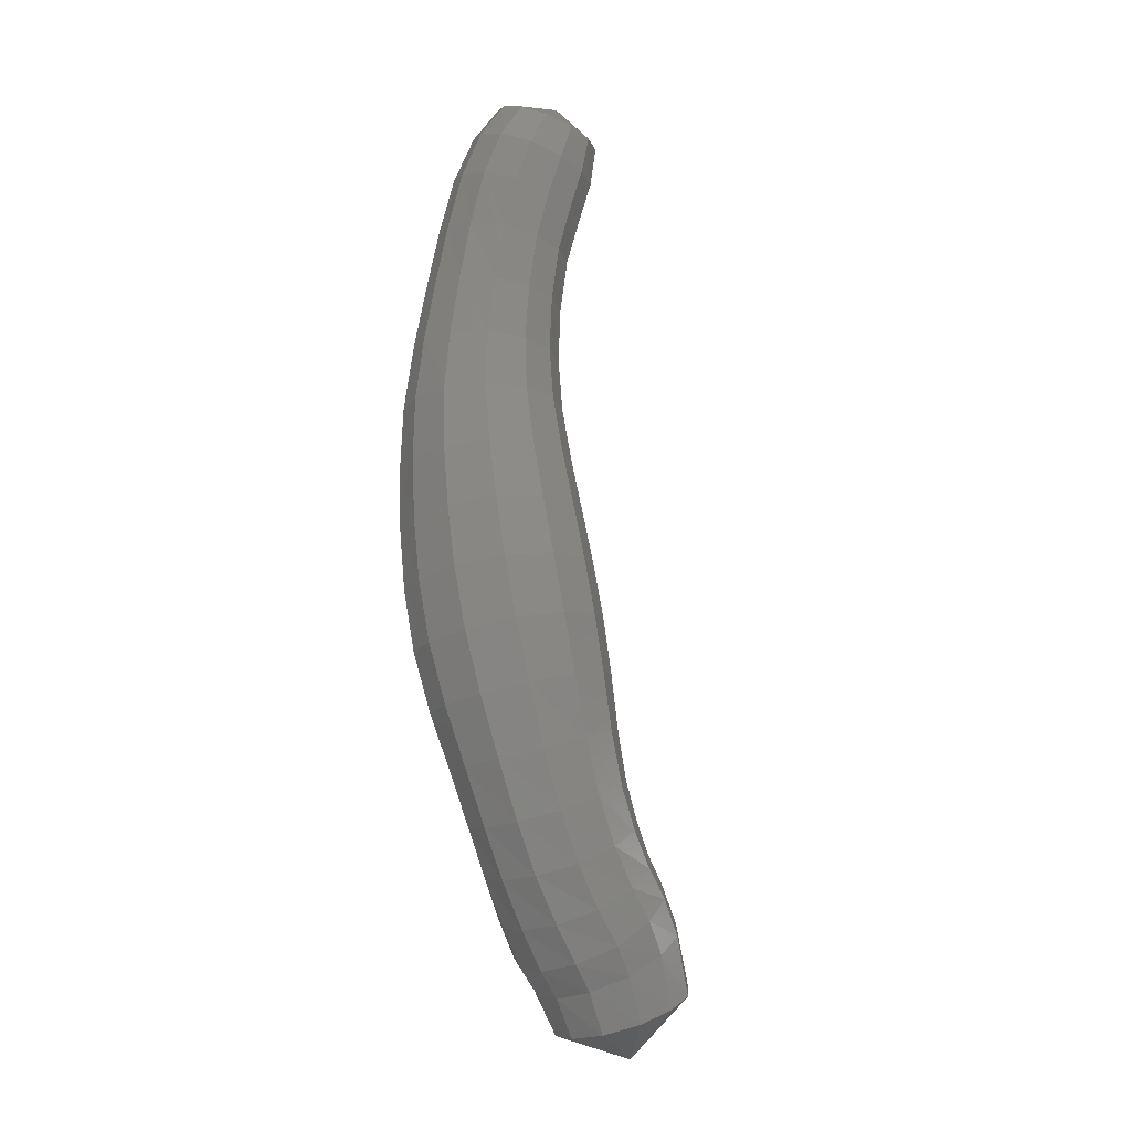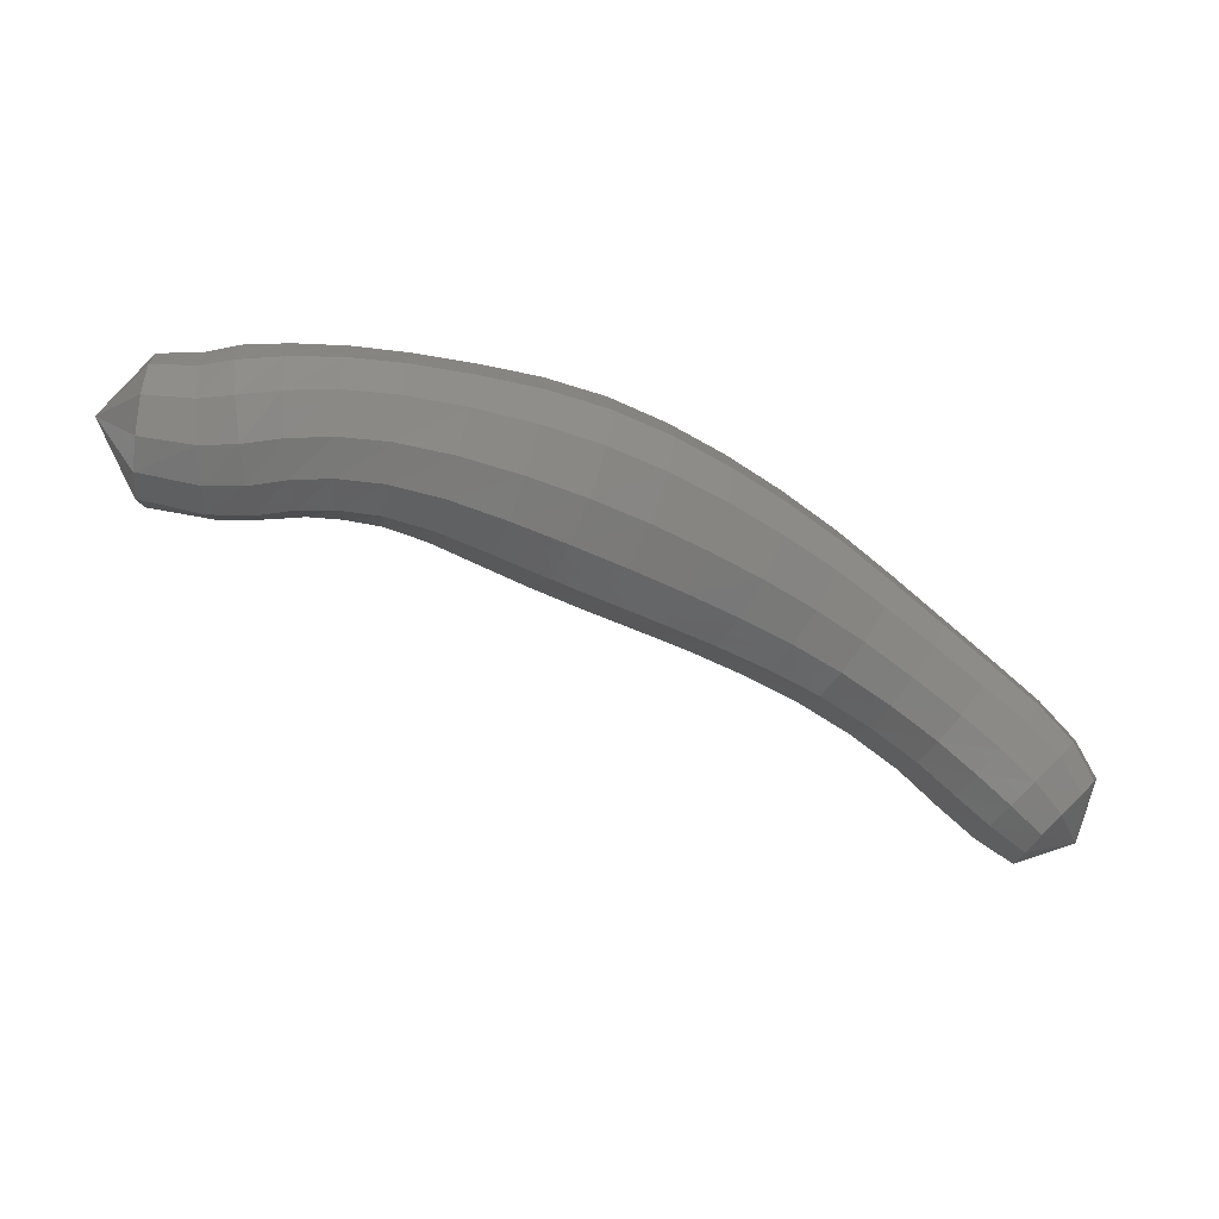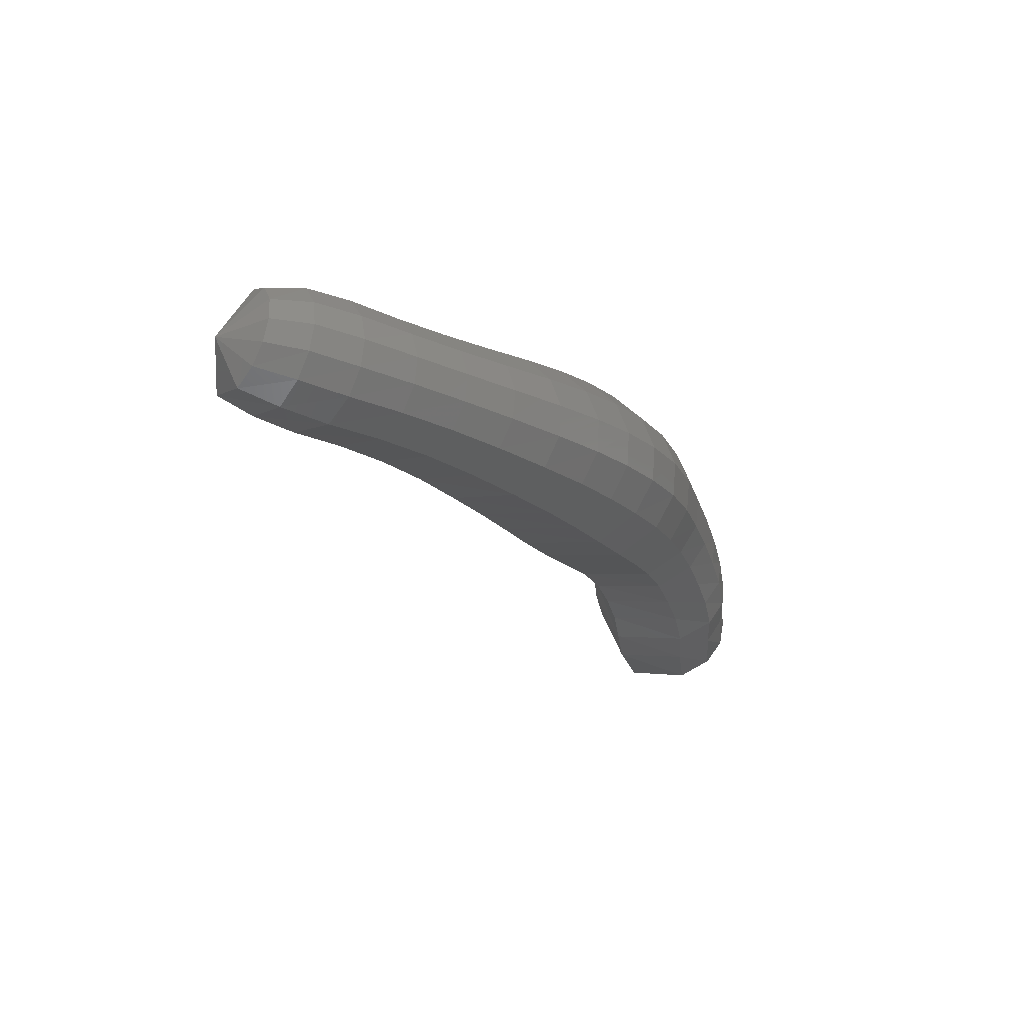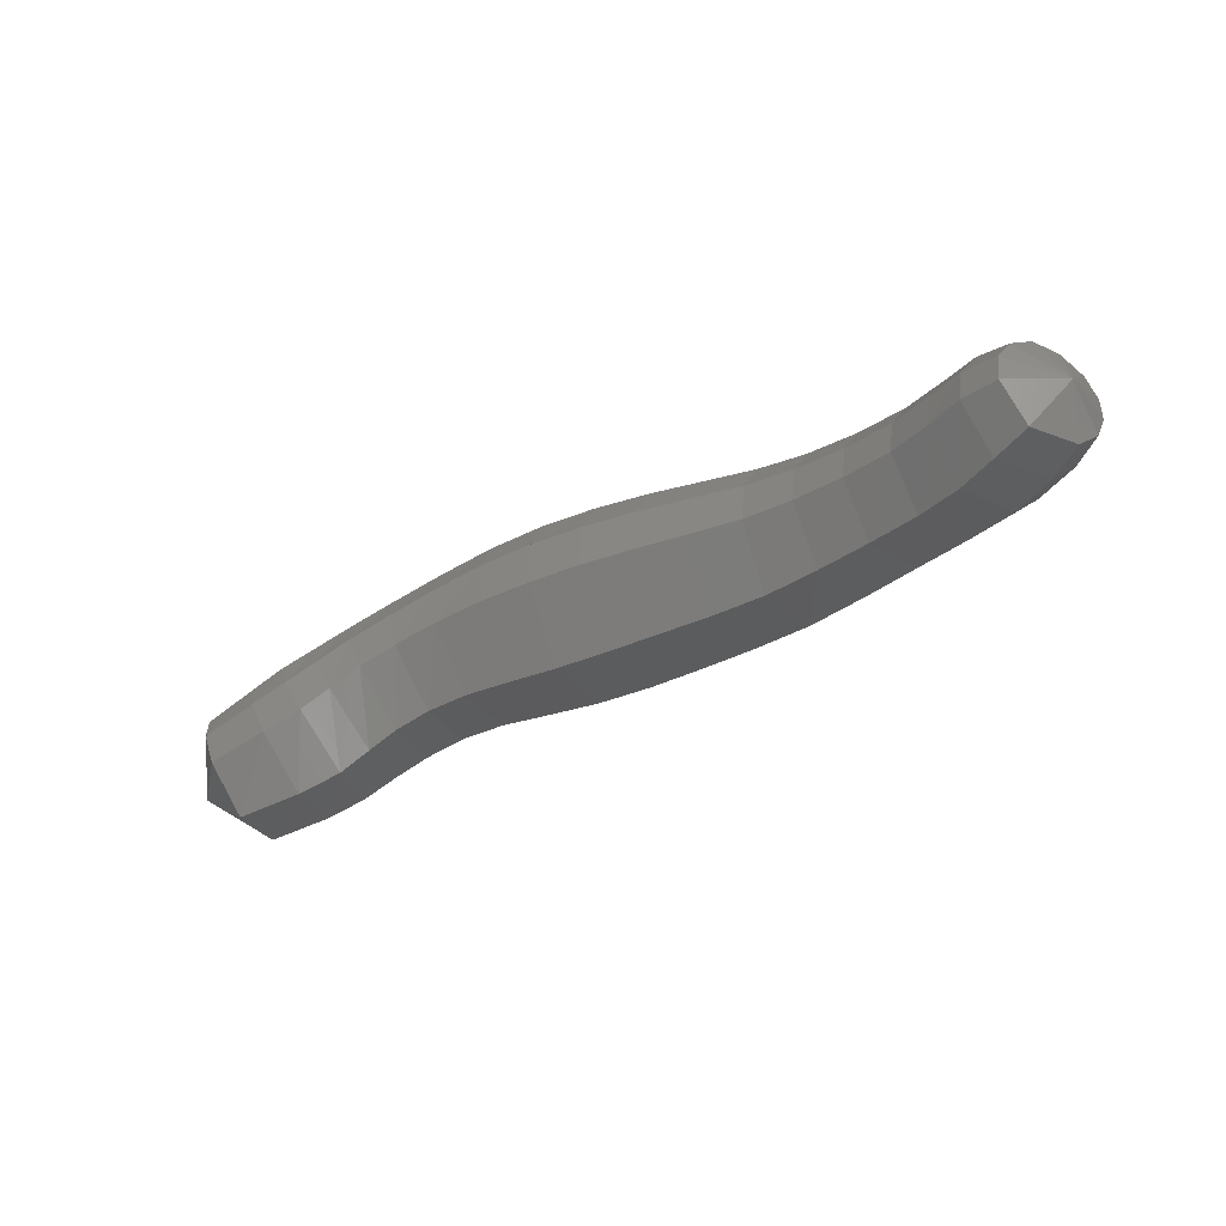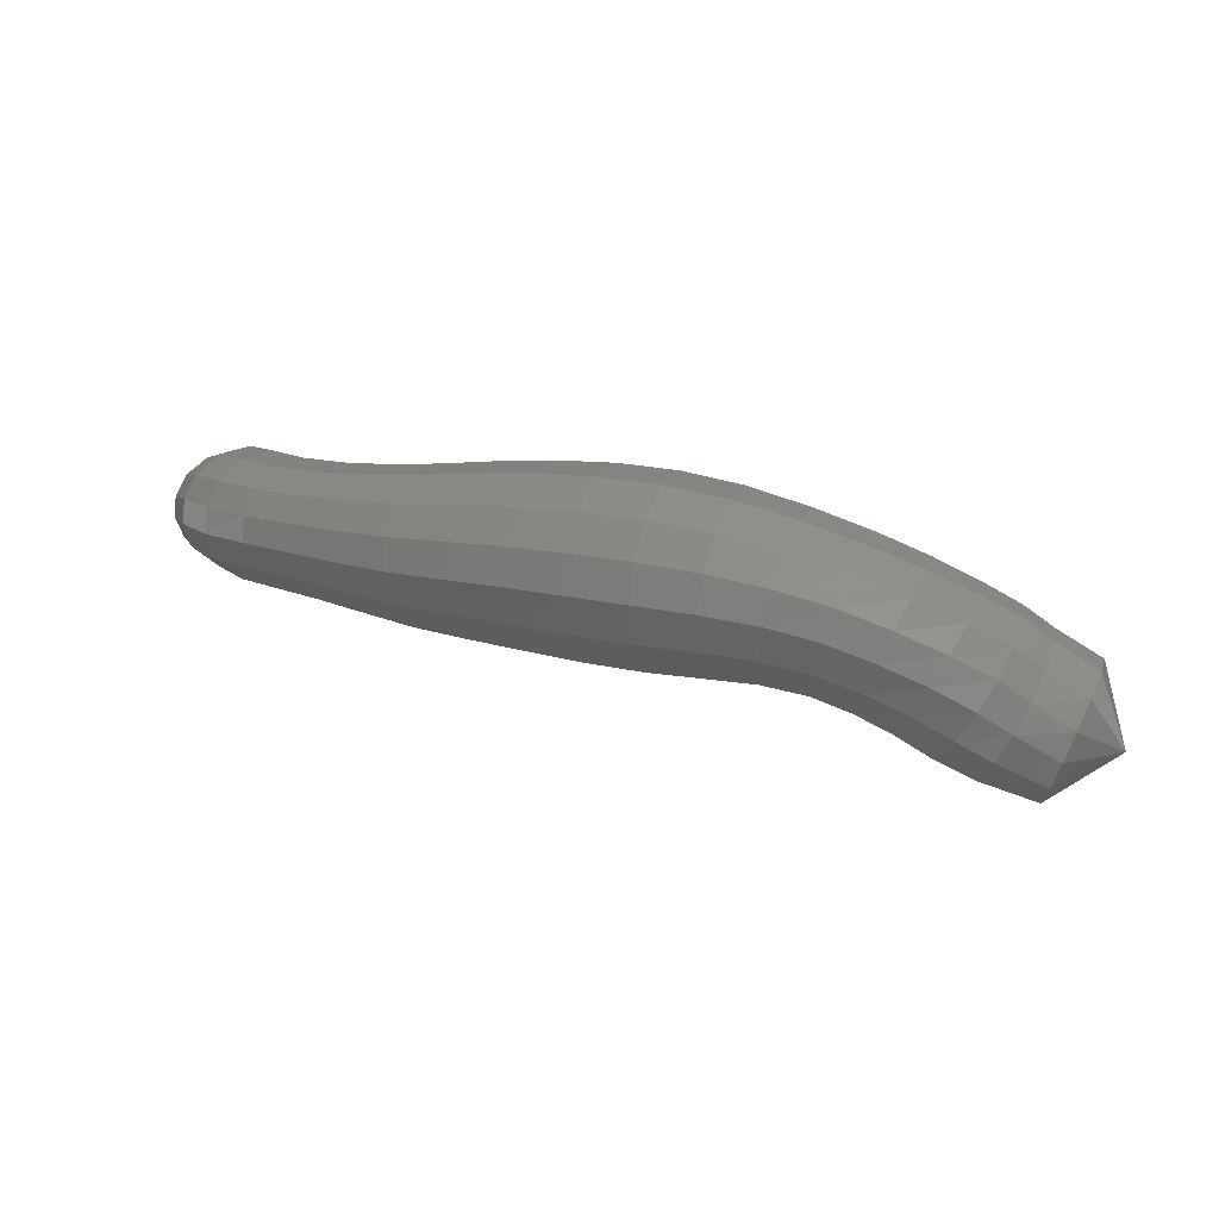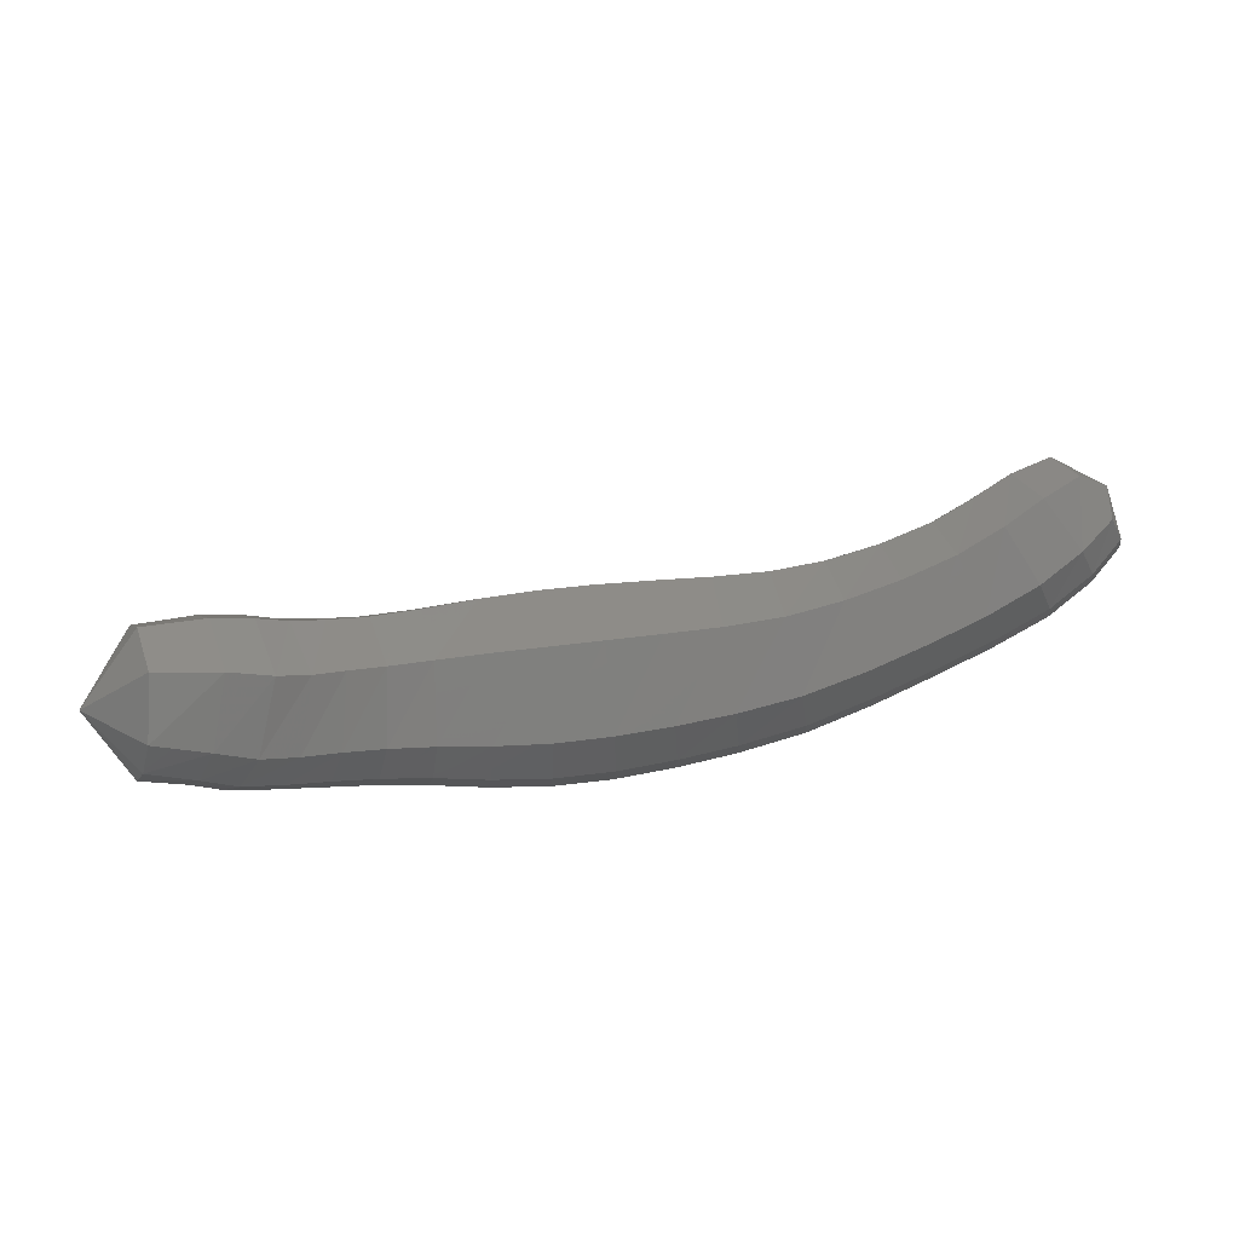
<metadata>
{"format":"stl","ext":"stl","renderer":"f3d","projection":"perspective","resolution":1024,"background":"white","views":[{"elev":69.5,"azim":67.0,"up":"+Y"},{"elev":-27.4,"azim":151.5,"up":"+Z"},{"elev":-10.2,"azim":-77.1,"up":"+Y"},{"elev":-22.2,"azim":-164.8,"up":"+Y"},{"elev":4.9,"azim":7.5,"up":"+Y"},{"elev":-76.1,"azim":171.3,"up":"+Y"}]}
</metadata>
<code>
# stl→obj: 211 verts, 440 faces
v 39.06 33.36 359.1
v 38.23 32.85 358.4
v 38.14 32.78 359.2
v 37.42 33.07 358.4
v 37.45 33.02 359.3
v 36.89 33.32 358.4
v 36.96 33.26 359.4
v 36.51 33.58 358.4
v 36.52 33.53 359.4
v 36.15 33.8 358.3
v 36.07 33.75 359.3
v 35.7 33.99 358.3
v 35.58 33.93 359.3
v 35.18 34.1 358.2
v 35 34.04 359.2
v 34.56 34.16 358
v 34.36 34.09 359.1
v 33.91 34.21 357.8
v 33.67 34.14 359
v 33.24 34.29 357.7
v 32.95 34.22 358.8
v 32.56 34.39 357.5
v 32.26 34.32 358.6
v 31.87 34.49 357.3
v 31.56 34.42 358.4
v 31.16 34.59 357.1
v 30.8 34.53 358
v 30.48 34.73 356.9
v 30.07 34.67 357.7
v 29.83 34.85 356.5
v 29.4 34.8 357.3
v 29.22 34.95 356.2
v 28.75 34.9 356.8
v 28.71 35.03 355.7
v 28.16 34.97 356.4
v 28.29 35.16 355.4
v 27.71 35.11 355.9
v 27.88 35.33 355.1
v 27.39 35.28 355.5
v 27.39 35.92 355.2
v 38.21 33.01 359.7
v 37.61 33.29 359.7
v 37.17 33.54 359.8
v 36.69 33.8 359.8
v 36.18 34.03 359.8
v 35.63 34.23 359.7
v 35.01 34.36 359.7
v 34.33 34.44 359.6
v 33.6 34.51 359.5
v 32.85 34.59 359.3
v 32.14 34.68 359.1
v 31.42 34.76 358.8
v 30.65 34.85 358.5
v 29.9 34.97 358.1
v 29.21 35.07 357.6
v 28.55 35.16 357.2
v 27.93 35.24 356.7
v 27.47 35.36 356.2
v 27.19 35.48 355.8
v 38.32 33.32 359.9
v 37.79 33.63 359.9
v 37.4 33.88 360
v 36.9 34.14 360
v 36.34 34.38 360
v 35.75 34.59 360
v 35.08 34.76 359.9
v 34.36 34.88 359.9
v 33.61 34.97 359.8
v 32.84 35.06 359.6
v 32.11 35.13 359.3
v 31.38 35.19 359.1
v 30.6 35.24 358.7
v 29.84 35.33 358.3
v 29.15 35.41 357.8
v 28.48 35.49 357.3
v 27.85 35.58 356.9
v 27.39 35.68 356.4
v 27.12 35.74 355.9
v 38.46 33.67 359.9
v 37.98 33.98 359.9
v 37.61 34.23 360
v 37.1 34.49 360
v 36.51 34.74 360
v 35.89 34.98 360
v 35.18 35.18 359.9
v 34.44 35.34 359.9
v 33.66 35.45 359.8
v 32.88 35.53 359.6
v 32.14 35.59 359.4
v 31.4 35.62 359.1
v 30.61 35.65 358.7
v 29.86 35.7 358.3
v 29.18 35.76 357.8
v 28.5 35.84 357.4
v 27.88 35.92 356.9
v 27.43 36.01 356.4
v 27.16 36.03 356
v 38.62 34.02 359.8
v 38.14 34.31 359.8
v 37.79 34.57 359.8
v 37.29 34.82 359.8
v 36.68 35.09 359.8
v 36.04 35.34 359.8
v 35.31 35.57 359.8
v 34.55 35.77 359.7
v 33.76 35.9 359.6
v 32.98 35.99 359.4
v 32.22 36.03 359.2
v 31.47 36.04 358.9
v 30.7 36.04 358.6
v 29.97 36.06 358.1
v 29.28 36.1 357.7
v 28.62 36.16 357.3
v 28.01 36.25 356.8
v 27.57 36.32 356.4
v 27.29 36.31 355.9
v 38.76 34.28 359.4
v 38.26 34.59 359.4
v 37.92 34.85 359.4
v 37.44 35.1 359.5
v 36.84 35.38 359.5
v 36.2 35.64 359.4
v 35.46 35.9 359.4
v 34.69 36.13 359.3
v 33.91 36.29 359.2
v 33.13 36.37 359
v 32.37 36.4 358.8
v 31.61 36.39 358.5
v 30.86 36.36 358.2
v 30.15 36.36 357.8
v 29.47 36.38 357.4
v 28.82 36.43 357
v 28.25 36.52 356.6
v 27.83 36.58 356.2
v 27.52 36.52 355.8
v 38.83 34.37 358.9
v 38.29 34.7 358.9
v 37.93 34.96 358.9
v 37.48 35.21 358.9
v 36.92 35.49 359
v 36.3 35.76 358.9
v 35.58 36.03 358.8
v 34.81 36.27 358.7
v 34.05 36.43 358.6
v 33.29 36.52 358.4
v 32.54 36.54 358.2
v 31.79 36.53 358
v 31.05 36.49 357.7
v 30.38 36.47 357.4
v 29.71 36.49 357
v 29.08 36.54 356.7
v 28.55 36.63 356.3
v 28.15 36.68 355.9
v 27.79 36.6 355.5
v 38.79 34.2 358.5
v 38.18 34.53 358.4
v 37.78 34.79 358.4
v 37.36 35.04 358.4
v 36.86 35.32 358.4
v 36.29 35.58 358.4
v 35.61 35.83 358.3
v 34.88 36.05 358.1
v 34.14 36.2 358
v 33.41 36.29 357.8
v 32.68 36.32 357.6
v 31.94 36.31 357.4
v 31.23 36.29 357.2
v 30.58 36.29 357
v 29.92 36.32 356.7
v 29.31 36.37 356.3
v 28.82 36.46 355.9
v 28.42 36.52 355.6
v 28.02 36.46 355.3
v 38.69 33.9 358.2
v 38 34.22 358.1
v 37.56 34.48 358.1
v 37.17 34.74 358.1
v 36.73 35 358.1
v 36.2 35.24 358.1
v 35.57 35.47 357.9
v 34.87 35.65 357.7
v 34.17 35.79 357.6
v 33.47 35.87 357.4
v 32.75 35.92 357.2
v 32.03 35.93 357.1
v 31.33 35.94 356.9
v 30.69 35.97 356.7
v 30.04 36.01 356.4
v 29.44 36.08 356
v 28.97 36.16 355.7
v 28.58 36.24 355.3
v 28.14 36.22 355.1
v 38.53 33.51 358.1
v 37.78 33.8 358
v 37.29 34.05 358
v 36.93 34.31 358
v 36.53 34.56 358
v 36.04 34.79 357.9
v 35.46 34.97 357.8
v 34.8 35.11 357.6
v 34.13 35.21 357.4
v 33.45 35.3 357.2
v 32.75 35.36 357.1
v 32.04 35.41 357
v 31.35 35.45 356.8
v 30.7 35.52 356.6
v 30.06 35.59 356.3
v 29.46 35.67 355.9
v 29 35.75 355.6
v 28.6 35.84 355.2
v 28.15 35.89 355
f 1 1 2
f 2 1 3
f 2 3 4
f 4 3 5
f 4 5 6
f 6 5 7
f 6 7 8
f 8 7 9
f 8 9 10
f 10 9 11
f 10 11 12
f 12 11 13
f 12 13 14
f 14 13 15
f 14 15 16
f 16 15 17
f 16 17 18
f 18 17 19
f 18 19 20
f 20 19 21
f 20 21 22
f 22 21 23
f 22 23 24
f 24 23 25
f 24 25 26
f 26 25 27
f 26 27 28
f 28 27 29
f 28 29 30
f 30 29 31
f 30 31 32
f 32 31 33
f 32 33 34
f 34 33 35
f 34 35 36
f 36 35 37
f 36 37 38
f 38 37 39
f 38 39 40
f 40 39 40
f 1 1 3
f 3 1 41
f 3 41 5
f 5 41 42
f 5 42 7
f 7 42 43
f 7 43 9
f 9 43 44
f 9 44 11
f 11 44 45
f 11 45 13
f 13 45 46
f 13 46 15
f 15 46 47
f 15 47 17
f 17 47 48
f 17 48 19
f 19 48 49
f 19 49 21
f 21 49 50
f 21 50 23
f 23 50 51
f 23 51 25
f 25 51 52
f 25 52 27
f 27 52 53
f 27 53 29
f 29 53 54
f 29 54 31
f 31 54 55
f 31 55 33
f 33 55 56
f 33 56 35
f 35 56 57
f 35 57 37
f 37 57 58
f 37 58 39
f 39 58 59
f 39 59 40
f 40 59 40
f 1 1 41
f 41 1 60
f 41 60 42
f 42 60 61
f 42 61 43
f 43 61 62
f 43 62 44
f 44 62 63
f 44 63 45
f 45 63 64
f 45 64 46
f 46 64 65
f 46 65 47
f 47 65 66
f 47 66 48
f 48 66 67
f 48 67 49
f 49 67 68
f 49 68 50
f 50 68 69
f 50 69 51
f 51 69 70
f 51 70 52
f 52 70 71
f 52 71 53
f 53 71 72
f 53 72 54
f 54 72 73
f 54 73 55
f 55 73 74
f 55 74 56
f 56 74 75
f 56 75 57
f 57 75 76
f 57 76 58
f 58 76 77
f 58 77 59
f 59 77 78
f 59 78 40
f 40 78 40
f 1 1 60
f 60 1 79
f 60 79 61
f 61 79 80
f 61 80 62
f 62 80 81
f 62 81 63
f 63 81 82
f 63 82 64
f 64 82 83
f 64 83 65
f 65 83 84
f 65 84 66
f 66 84 85
f 66 85 67
f 67 85 86
f 67 86 68
f 68 86 87
f 68 87 69
f 69 87 88
f 69 88 70
f 70 88 89
f 70 89 71
f 71 89 90
f 71 90 72
f 72 90 91
f 72 91 73
f 73 91 92
f 73 92 74
f 74 92 93
f 74 93 75
f 75 93 94
f 75 94 76
f 76 94 95
f 76 95 77
f 77 95 96
f 77 96 78
f 78 96 97
f 78 97 40
f 40 97 40
f 1 1 79
f 79 1 98
f 79 98 80
f 80 98 99
f 80 99 81
f 81 99 100
f 81 100 82
f 82 100 101
f 82 101 83
f 83 101 102
f 83 102 84
f 84 102 103
f 84 103 85
f 85 103 104
f 85 104 86
f 86 104 105
f 86 105 87
f 87 105 106
f 87 106 88
f 88 106 107
f 88 107 89
f 89 107 108
f 89 108 90
f 90 108 109
f 90 109 91
f 91 109 110
f 91 110 92
f 92 110 111
f 92 111 93
f 93 111 112
f 93 112 94
f 94 112 113
f 94 113 95
f 95 113 114
f 95 114 96
f 96 114 115
f 96 115 97
f 97 115 116
f 97 116 40
f 40 116 40
f 1 1 98
f 98 1 117
f 98 117 99
f 99 117 118
f 99 118 100
f 100 118 119
f 100 119 101
f 101 119 120
f 101 120 102
f 102 120 121
f 102 121 103
f 103 121 122
f 103 122 104
f 104 122 123
f 104 123 105
f 105 123 124
f 105 124 106
f 106 124 125
f 106 125 107
f 107 125 126
f 107 126 108
f 108 126 127
f 108 127 109
f 109 127 128
f 109 128 110
f 110 128 129
f 110 129 111
f 111 129 130
f 111 130 112
f 112 130 131
f 112 131 113
f 113 131 132
f 113 132 114
f 114 132 133
f 114 133 115
f 115 133 134
f 115 134 116
f 116 134 135
f 116 135 40
f 40 135 40
f 1 1 117
f 117 1 136
f 117 136 118
f 118 136 137
f 118 137 119
f 119 137 138
f 119 138 120
f 120 138 139
f 120 139 121
f 121 139 140
f 121 140 122
f 122 140 141
f 122 141 123
f 123 141 142
f 123 142 124
f 124 142 143
f 124 143 125
f 125 143 144
f 125 144 126
f 126 144 145
f 126 145 127
f 127 145 146
f 127 146 128
f 128 146 147
f 128 147 129
f 129 147 148
f 129 148 130
f 130 148 149
f 130 149 131
f 131 149 150
f 131 150 132
f 132 150 151
f 132 151 133
f 133 151 152
f 133 152 134
f 134 152 153
f 134 153 135
f 135 153 154
f 135 154 40
f 40 154 40
f 1 1 136
f 136 1 155
f 136 155 137
f 137 155 156
f 137 156 138
f 138 156 157
f 138 157 139
f 139 157 158
f 139 158 140
f 140 158 159
f 140 159 141
f 141 159 160
f 141 160 142
f 142 160 161
f 142 161 143
f 143 161 162
f 143 162 144
f 144 162 163
f 144 163 145
f 145 163 164
f 145 164 146
f 146 164 165
f 146 165 147
f 147 165 166
f 147 166 148
f 148 166 167
f 148 167 149
f 149 167 168
f 149 168 150
f 150 168 169
f 150 169 151
f 151 169 170
f 151 170 152
f 152 170 171
f 152 171 153
f 153 171 172
f 153 172 154
f 154 172 173
f 154 173 40
f 40 173 40
f 1 1 155
f 155 1 174
f 155 174 156
f 156 174 175
f 156 175 157
f 157 175 176
f 157 176 158
f 158 176 177
f 158 177 159
f 159 177 178
f 159 178 160
f 160 178 179
f 160 179 161
f 161 179 180
f 161 180 162
f 162 180 181
f 162 181 163
f 163 181 182
f 163 182 164
f 164 182 183
f 164 183 165
f 165 183 184
f 165 184 166
f 166 184 185
f 166 185 167
f 167 185 186
f 167 186 168
f 168 186 187
f 168 187 169
f 169 187 188
f 169 188 170
f 170 188 189
f 170 189 171
f 171 189 190
f 171 190 172
f 172 190 191
f 172 191 173
f 173 191 192
f 173 192 40
f 40 192 40
f 1 1 174
f 174 1 193
f 174 193 175
f 175 193 194
f 175 194 176
f 176 194 195
f 176 195 177
f 177 195 196
f 177 196 178
f 178 196 197
f 178 197 179
f 179 197 198
f 179 198 180
f 180 198 199
f 180 199 181
f 181 199 200
f 181 200 182
f 182 200 201
f 182 201 183
f 183 201 202
f 183 202 184
f 184 202 203
f 184 203 185
f 185 203 204
f 185 204 186
f 186 204 205
f 186 205 187
f 187 205 206
f 187 206 188
f 188 206 207
f 188 207 189
f 189 207 208
f 189 208 190
f 190 208 209
f 190 209 191
f 191 209 210
f 191 210 192
f 192 210 211
f 192 211 40
f 40 211 40
f 1 1 193
f 193 1 2
f 193 2 194
f 194 2 4
f 194 4 195
f 195 4 6
f 195 6 196
f 196 6 8
f 196 8 197
f 197 8 10
f 197 10 198
f 198 10 12
f 198 12 199
f 199 12 14
f 199 14 200
f 200 14 16
f 200 16 201
f 201 16 18
f 201 18 202
f 202 18 20
f 202 20 203
f 203 20 22
f 203 22 204
f 204 22 24
f 204 24 205
f 205 24 26
f 205 26 206
f 206 26 28
f 206 28 207
f 207 28 30
f 207 30 208
f 208 30 32
f 208 32 209
f 209 32 34
f 209 34 210
f 210 34 36
f 210 36 211
f 211 36 38
f 211 38 40
f 40 38 40

</code>
